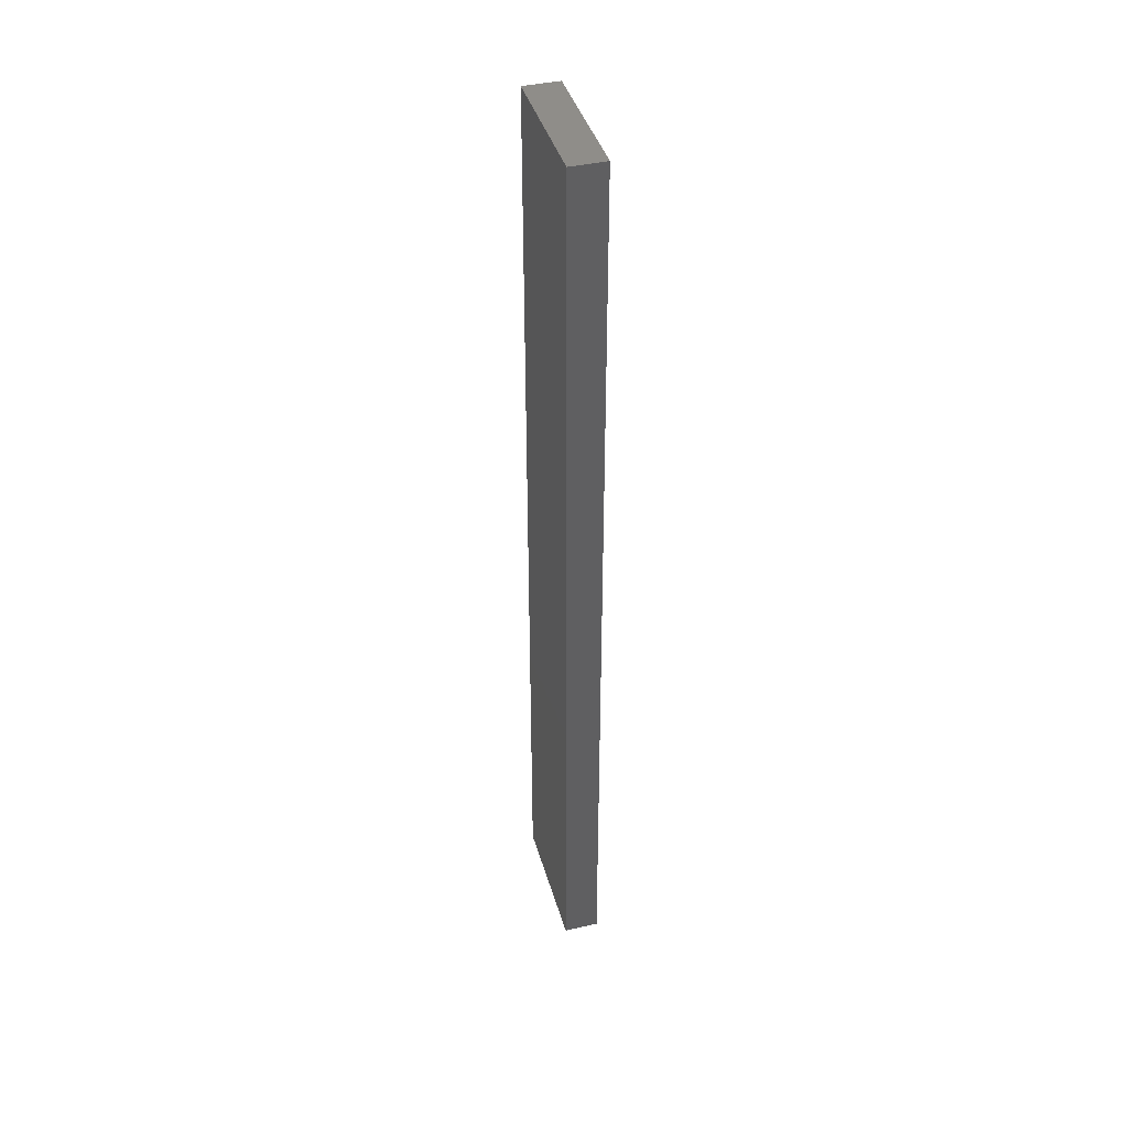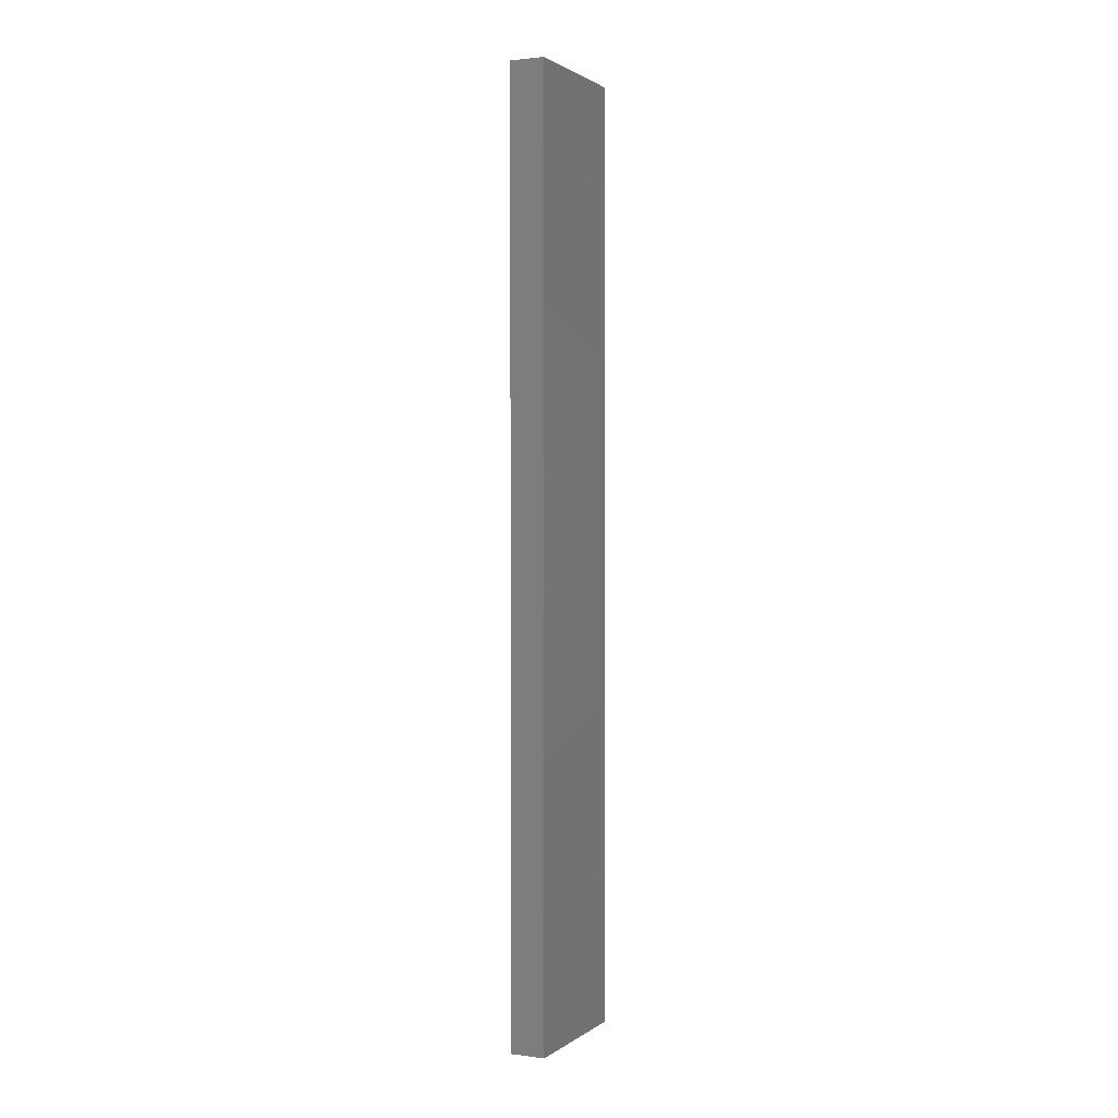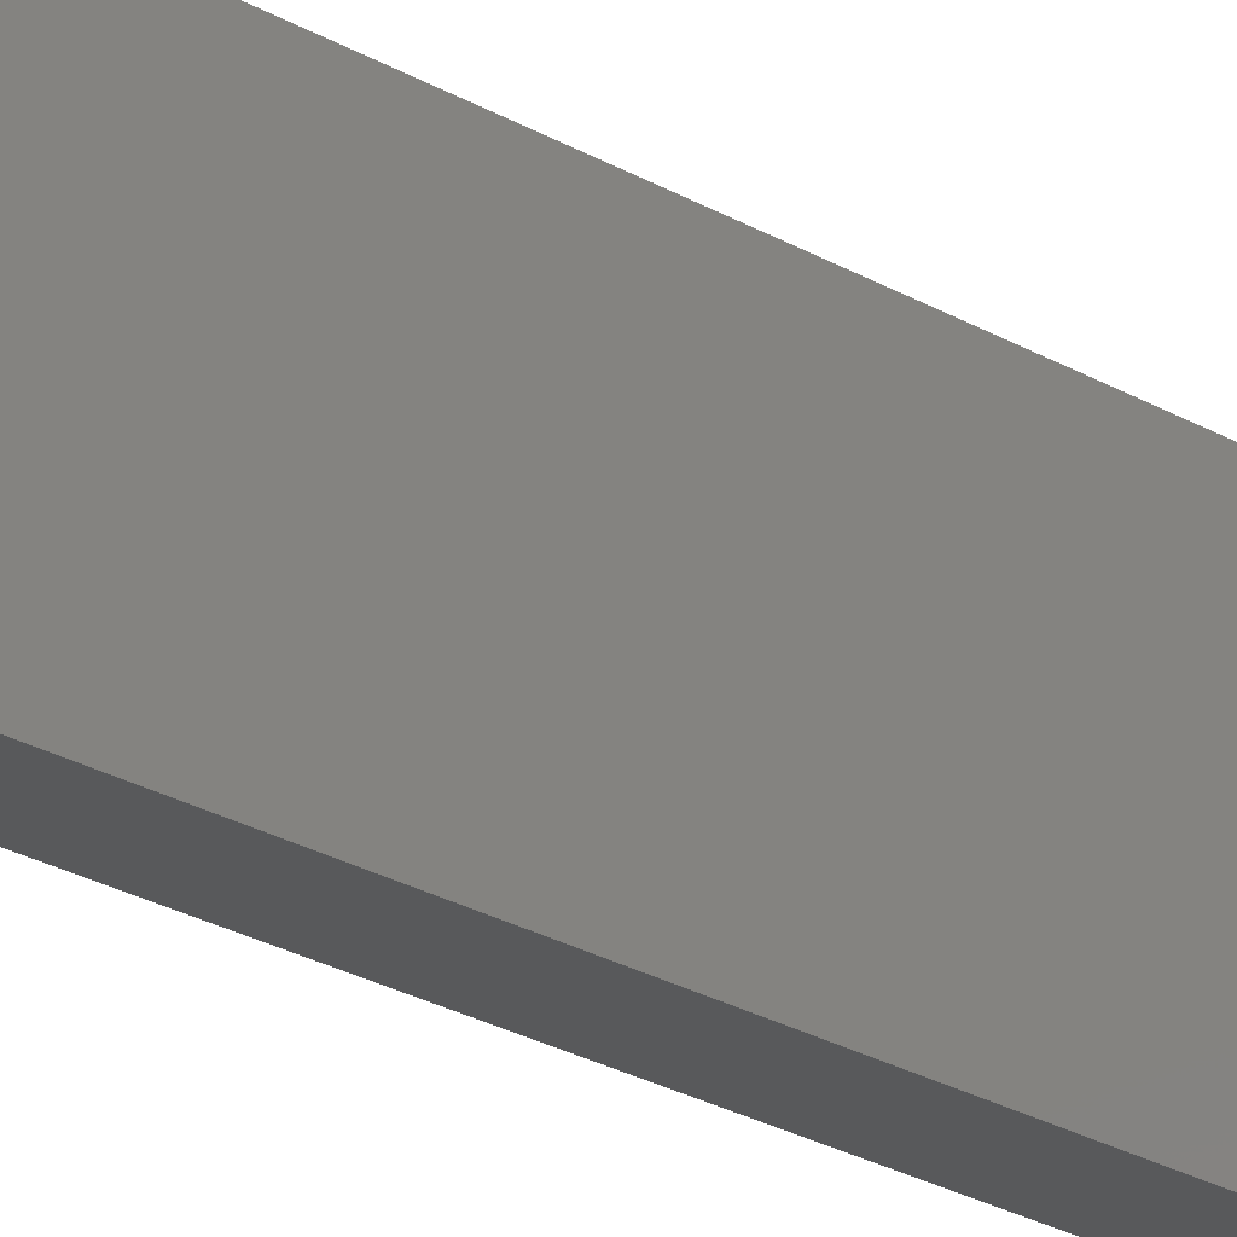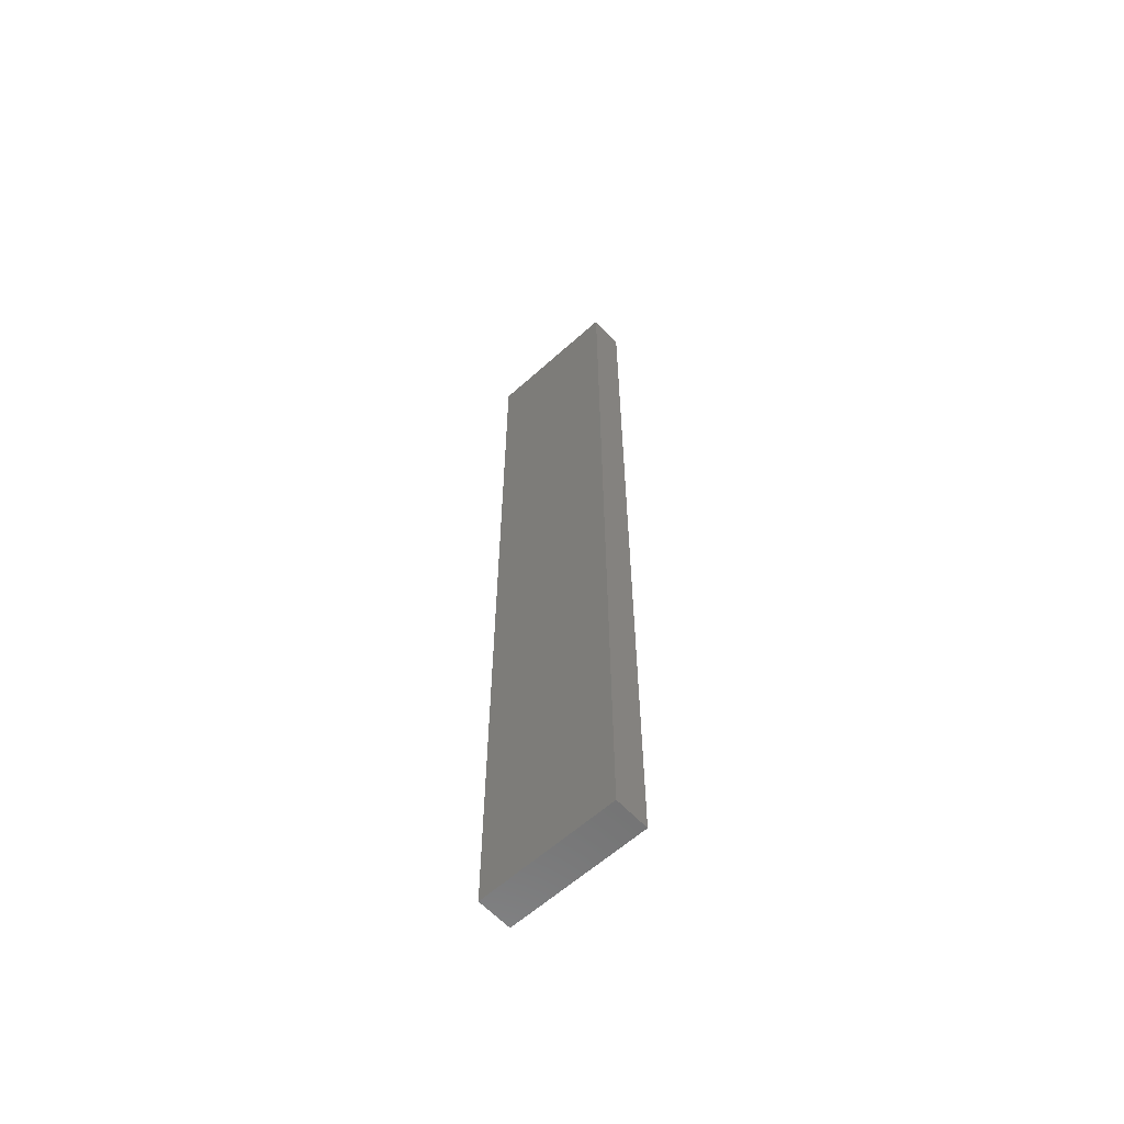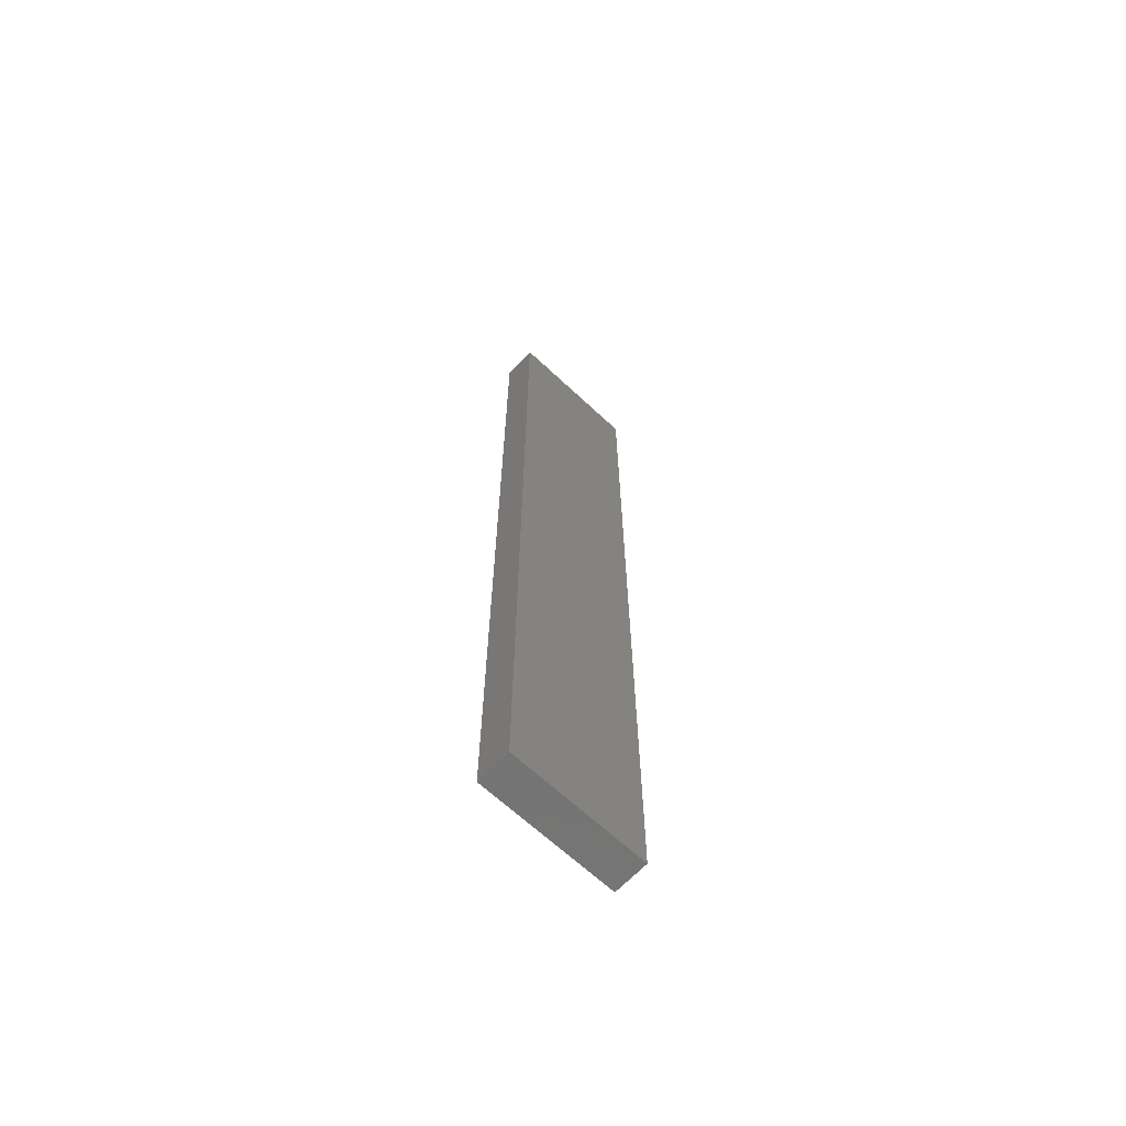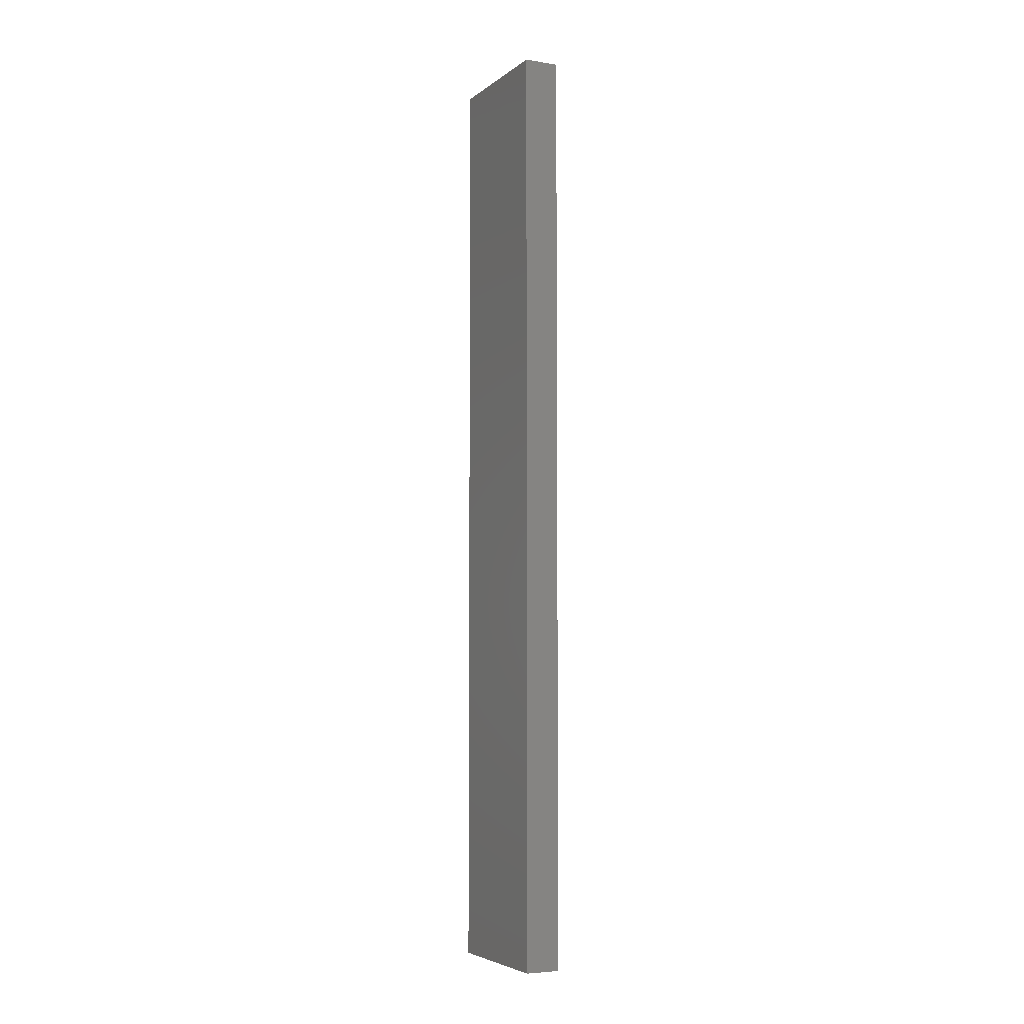
<metadata>
{"format":"stl","ext":"stl","renderer":"f3d","projection":"perspective","resolution":1024,"background":"white","views":[{"elev":40.8,"azim":164.4,"up":"+Z"},{"elev":1.4,"azim":-154.9,"up":"+Z"},{"elev":-21.8,"azim":-137.3,"up":"+Y"},{"elev":-60.9,"azim":132.6,"up":"+Z"},{"elev":-65.7,"azim":46.7,"up":"+Z"},{"elev":-5.1,"azim":154.0,"up":"+Z"}]}
</metadata>
<code>
# stl→obj: 8 verts, 12 faces
v 0.5827 0.3709 -0.3143
v 0.5827 0.3709 0.3969
v 0.5827 0.4776 0.3969
v 0.5827 0.4776 -0.3143
v 0.6094 0.4776 -0.3143
v 0.6094 0.3709 -0.3143
v 0.6094 0.4776 0.3969
v 0.6094 0.3709 0.3969
f 1 2 3
f 1 3 4
f 5 6 1
f 5 1 4
f 5 4 3
f 5 3 7
f 8 2 1
f 8 1 6
f 8 6 5
f 8 5 7
f 8 7 3
f 8 3 2

</code>
